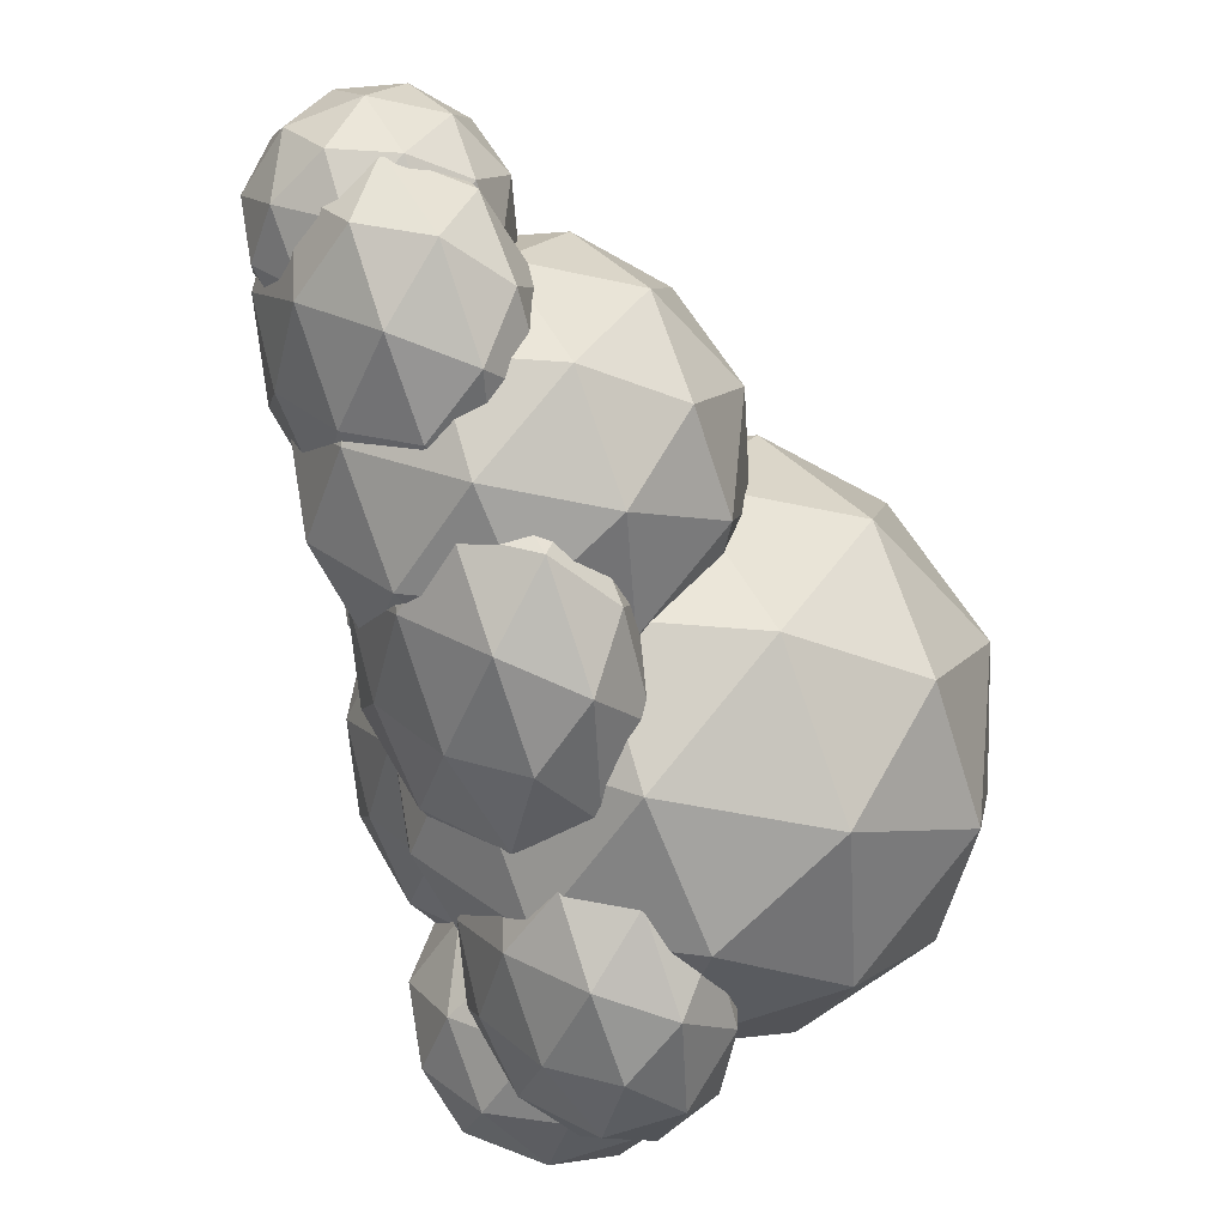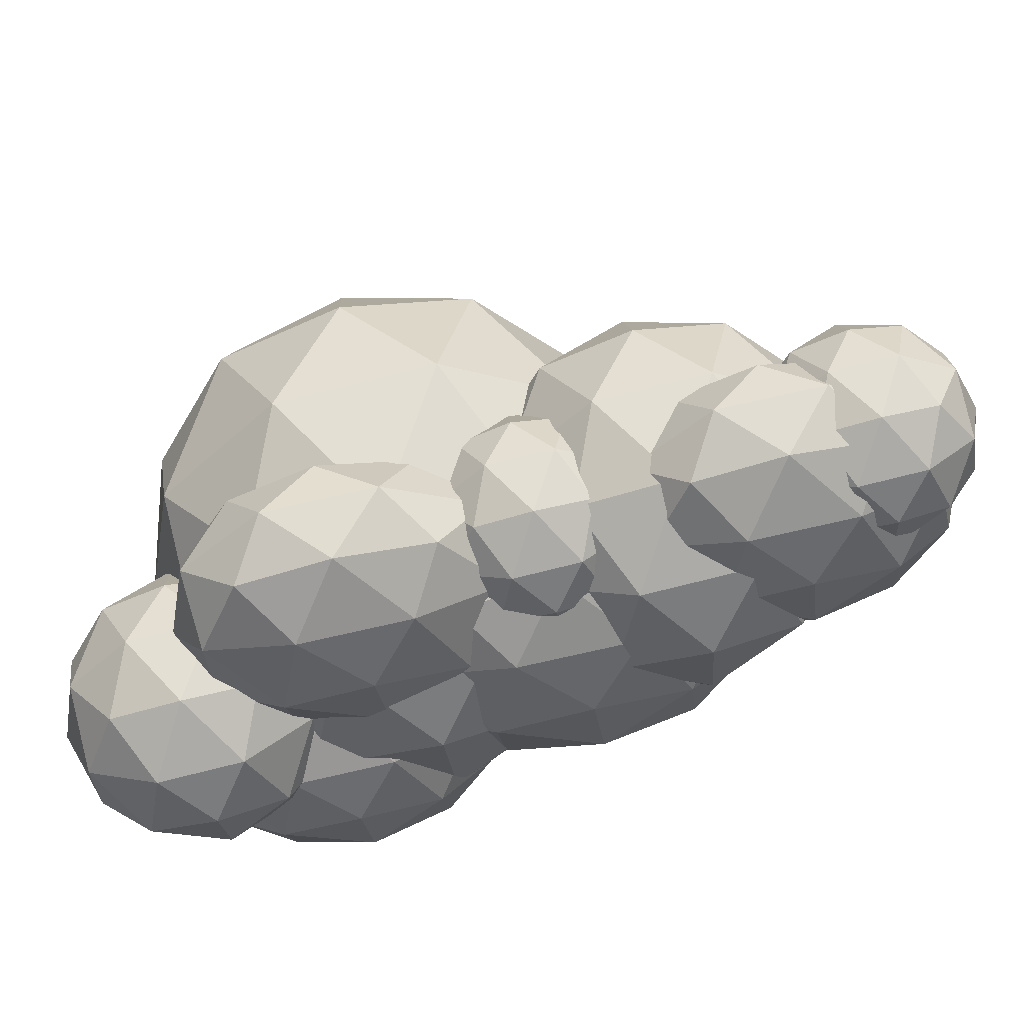
<metadata>
{"format":"obj","ext":"obj","renderer":"f3d","projection":"perspective","resolution":1024,"background":"white","views":[{"elev":74.7,"azim":68.2,"up":"+Z"},{"elev":-48.7,"azim":-117.5,"up":"+Y"}]}
</metadata>
<code>
o Icosphere.009_Icosphere.017
v 0.466 -1.645 -1.044
v 1.368 -1.338 -1.899
v 1.3 -0.978 -0.4973
v 0.04208 -0.9279 -0.009472
v -0.6668 -1.257 -1.11
v 0.1526 -1.51 -2.278
v 1.501 -0.4317 -1.393
v 0.6819 -0.1783 -0.2255
v -0.5333 -0.3506 -0.6042
v -0.465 -0.7105 -2.006
v 0.7925 -0.7607 -2.494
v 0.3686 -0.04396 -1.46
v 0.9645 -1.393 -0.6861
v 1.005 -1.605 -1.51
v 1.495 -1.213 -1.189
v 0.8204 -1.526 -2.235
v 0.2903 -1.706 -1.733
v 0.2254 -1.364 -0.3994
v 0.7153 -0.972 -0.0781
v -0.1913 -1.557 -1.046
v -0.4404 -1.136 -0.4382
v -0.3755 -1.478 -1.772
v 1.197 -1.085 -2.362
v 0.4822 -1.187 -2.585
v 1.573 -0.6804 -0.8916
v 1.613 -0.892 -1.716
v 0.3523 -0.502 0.08162
v 1.091 -0.5314 -0.2051
v -0.7786 -0.7966 -0.7878
v -0.362 -0.6032 -0.1409
v -0.2569 -1.157 -2.298
v -0.7385 -1.008 -1.612
v 1.275 -0.5526 -2.065
v 1.21 -0.2103 -0.7319
v 0.01412 -0.1626 -0.2679
v -0.66 -0.4755 -1.315
v 0.1192 -0.7165 -2.425
v 1.026 -0.1314 -1.457
v 0.6092 -0.3247 -2.104
v 0.5442 0.01759 -0.7707
v -0.1701 -0.08368 -0.9933
v -0.1299 -0.2952 -1.817
f 1 14 13
f 2 14 16
f 1 13 18
f 1 18 20
f 1 20 17
f 2 16 23
f 3 15 25
f 4 19 27
f 5 21 29
f 6 22 31
f 2 23 26
f 3 25 28
f 4 27 30
f 5 29 32
f 6 31 24
f 7 33 38
f 8 34 40
f 9 35 41
f 10 36 42
f 11 37 39
f 39 42 12
f 39 37 42
f 37 10 42
f 42 41 12
f 42 36 41
f 36 9 41
f 41 40 12
f 41 35 40
f 35 8 40
f 40 38 12
f 40 34 38
f 34 7 38
f 38 39 12
f 38 33 39
f 33 11 39
f 24 37 11
f 24 31 37
f 31 10 37
f 32 36 10
f 32 29 36
f 29 9 36
f 30 35 9
f 30 27 35
f 27 8 35
f 28 34 8
f 28 25 34
f 25 7 34
f 26 33 7
f 26 23 33
f 23 11 33
f 31 32 10
f 31 22 32
f 22 5 32
f 29 30 9
f 29 21 30
f 21 4 30
f 27 28 8
f 27 19 28
f 19 3 28
f 25 26 7
f 25 15 26
f 15 2 26
f 23 24 11
f 23 16 24
f 16 6 24
f 17 22 6
f 17 20 22
f 20 5 22
f 20 21 5
f 20 18 21
f 18 4 21
f 18 19 4
f 18 13 19
f 13 3 19
f 16 17 6
f 16 14 17
f 14 1 17
f 13 15 3
f 13 14 15
f 14 2 15
o Icosphere.008_Icosphere.016
v -0.5147 -1.335 -0.08839
v 0.06128 -0.9665 -0.6275
v 0.05212 -0.7481 0.2155
v -0.7775 -0.73 0.4798
v -1.281 -0.9372 -0.1999
v -0.7627 -1.083 -0.8843
v 0.1544 -0.1331 -0.3926
v -0.3641 0.01311 0.2918
v -1.188 -0.1037 0.03509
v -1.179 -0.3221 -0.808
v -0.3492 -0.3402 -1.072
v -0.6121 0.2652 -0.5041
v -0.173 -1.131 0.1267
v -0.1676 -1.259 -0.3688
v 0.1656 -0.9139 -0.1902
v -0.3134 -1.111 -0.8366
v -0.6519 -1.328 -0.5197
v -0.6606 -1.12 0.2821
v -0.3275 -0.7749 0.4607
v -0.9566 -1.242 -0.1174
v -1.111 -0.886 0.2165
v -1.102 -1.094 -0.5852
v -0.07033 -0.6741 -0.9471
v -0.5546 -0.7428 -1.098
v 0.2203 -0.424 -0.05206
v 0.2257 -0.5524 -0.5476
v -0.5721 -0.3274 0.5056
v -0.08444 -0.3381 0.3502
v -1.352 -0.5179 -0.04486
v -1.056 -0.3961 0.3547
v -1.042 -0.7321 -0.9427
v -1.347 -0.6462 -0.5404
v -0.01562 -0.1842 -0.809
v -0.02434 0.02345 -0.007208
v -0.8134 0.0407 0.2442
v -1.292 -0.1563 -0.4023
v -0.7993 -0.2954 -1.053
v -0.1701 0.1716 -0.475
v -0.4661 0.04985 -0.8745
v -0.4748 0.2575 -0.07275
v -0.9592 0.1889 -0.2237
v -0.9538 0.06051 -0.7192
f 43 56 55
f 44 56 58
f 43 55 60
f 43 60 62
f 43 62 59
f 44 58 65
f 45 57 67
f 46 61 69
f 47 63 71
f 48 64 73
f 44 65 68
f 45 67 70
f 46 69 72
f 47 71 74
f 48 73 66
f 49 75 80
f 50 76 82
f 51 77 83
f 52 78 84
f 53 79 81
f 81 84 54
f 81 79 84
f 79 52 84
f 84 83 54
f 84 78 83
f 78 51 83
f 83 82 54
f 83 77 82
f 77 50 82
f 82 80 54
f 82 76 80
f 76 49 80
f 80 81 54
f 80 75 81
f 75 53 81
f 66 79 53
f 66 73 79
f 73 52 79
f 74 78 52
f 74 71 78
f 71 51 78
f 72 77 51
f 72 69 77
f 69 50 77
f 70 76 50
f 70 67 76
f 67 49 76
f 68 75 49
f 68 65 75
f 65 53 75
f 73 74 52
f 73 64 74
f 64 47 74
f 71 72 51
f 71 63 72
f 63 46 72
f 69 70 50
f 69 61 70
f 61 45 70
f 67 68 49
f 67 57 68
f 57 44 68
f 65 66 53
f 65 58 66
f 58 48 66
f 59 64 48
f 59 62 64
f 62 47 64
f 62 63 47
f 62 60 63
f 60 46 63
f 60 61 46
f 60 55 61
f 55 45 61
f 58 59 48
f 58 56 59
f 56 43 59
f 55 57 45
f 55 56 57
f 56 44 57
o Icosphere.006_Icosphere.014
v 2.011 -1.452 -0.4408
v 2.838 -1.132 -1.226
v 2.782 -0.804 0.05042
v 1.623 -0.7606 0.4891
v 0.9634 -1.062 -0.5161
v 1.714 -1.291 -1.576
v 2.961 -0.2423 -0.7812
v 2.21 -0.01276 0.2788
v 1.087 -0.1721 -0.07137
v 1.143 -0.5001 -1.348
v 2.301 -0.5436 -1.786
v 1.914 0.1482 -0.8565
v 2.473 -1.212 -0.1156
v 2.506 -1.405 -0.8658
v 2.959 -1.024 -0.5771
v 2.331 -1.31 -1.533
v 1.845 -1.498 -1.072
v 1.792 -1.186 0.1423
v 2.245 -0.8052 0.431
v 1.404 -1.363 -0.4486
v 1.176 -0.9567 0.09804
v 1.229 -1.269 -1.116
v 2.676 -0.8704 -1.657
v 2.016 -0.9641 -1.863
v 3.031 -0.5006 -0.3157
v 3.064 -0.6934 -1.066
v 1.909 -0.3401 0.5653
v 2.59 -0.3656 0.3074
v 0.8605 -0.6108 -0.2314
v 1.248 -0.4337 0.3594
v 1.335 -0.9386 -1.605
v 0.8936 -0.8036 -0.9817
v 2.749 -0.3475 -1.395
v 2.695 -0.03546 -0.1815
v 1.593 0.005835 0.2358
v 0.966 -0.2806 -0.7203
v 1.68 -0.499 -1.728
v 2.521 0.05916 -0.8488
v 2.133 -0.1179 -1.44
v 2.08 0.1941 -0.2257
v 1.419 0.1005 -0.4315
v 1.452 -0.09237 -1.182
f 85 98 97
f 86 98 100
f 85 97 102
f 85 102 104
f 85 104 101
f 86 100 107
f 87 99 109
f 88 103 111
f 89 105 113
f 90 106 115
f 86 107 110
f 87 109 112
f 88 111 114
f 89 113 116
f 90 115 108
f 91 117 122
f 92 118 124
f 93 119 125
f 94 120 126
f 95 121 123
f 123 126 96
f 123 121 126
f 121 94 126
f 126 125 96
f 126 120 125
f 120 93 125
f 125 124 96
f 125 119 124
f 119 92 124
f 124 122 96
f 124 118 122
f 118 91 122
f 122 123 96
f 122 117 123
f 117 95 123
f 108 121 95
f 108 115 121
f 115 94 121
f 116 120 94
f 116 113 120
f 113 93 120
f 114 119 93
f 114 111 119
f 111 92 119
f 112 118 92
f 112 109 118
f 109 91 118
f 110 117 91
f 110 107 117
f 107 95 117
f 115 116 94
f 115 106 116
f 106 89 116
f 113 114 93
f 113 105 114
f 105 88 114
f 111 112 92
f 111 103 112
f 103 87 112
f 109 110 91
f 109 99 110
f 99 86 110
f 107 108 95
f 107 100 108
f 100 90 108
f 101 106 90
f 101 104 106
f 104 89 106
f 104 105 89
f 104 102 105
f 102 88 105
f 102 103 88
f 102 97 103
f 97 87 103
f 100 101 90
f 100 98 101
f 98 85 101
f 97 99 87
f 97 98 99
f 98 86 99
o Icosphere.005_Icosphere.013
v 0.1973 -1.369 0.6091
v 1.177 -1.077 -0.3181
v 1.097 -0.6841 1.213
v -0.2636 -0.6272 1.751
v -1.024 -0.9848 0.5521
v -0.1338 -1.263 -0.7264
v 1.321 -0.1536 0.2504
v 0.431 0.1242 1.529
v -0.8795 -0.06156 1.121
v -0.7993 -0.4542 -0.4103
v 0.5608 -0.5111 -0.9481
v 0.09991 0.2311 0.1934
v 0.7344 -1.107 1
v 0.7816 -1.338 0.1006
v 1.31 -0.9351 0.4554
v 0.587 -1.275 -0.6844
v 0.01128 -1.447 -0.1394
v -0.06502 -1.074 1.317
v 0.4635 -0.6708 1.671
v -0.512 -1.284 0.6121
v -0.7829 -0.8476 1.283
v -0.7066 -1.221 -0.1729
v 0.9952 -0.8334 -0.8147
v 0.2249 -0.9426 -1.055
v 1.395 -0.3925 0.7896
v 1.442 -0.6233 -0.1102
v 0.07233 -0.1957 1.857
v 0.8718 -0.2291 1.541
v -1.145 -0.5151 0.9127
v -0.698 -0.3049 1.617
v -0.5745 -0.9092 -0.7386
v -1.098 -0.7459 0.0129
v 1.08 -0.2908 -0.4805
v 1.004 0.08268 0.9754
v -0.2897 0.1368 1.487
v -1.013 -0.2033 0.3471
v -0.1663 -0.4675 -0.8689
v 0.8092 0.1455 0.1904
v 0.3623 -0.06464 -0.514
v 0.286 0.3088 0.9419
v -0.4843 0.1996 0.7019
v -0.4372 -0.03121 -0.1979
f 127 140 139
f 128 140 142
f 127 139 144
f 127 144 146
f 127 146 143
f 128 142 149
f 129 141 151
f 130 145 153
f 131 147 155
f 132 148 157
f 128 149 152
f 129 151 154
f 130 153 156
f 131 155 158
f 132 157 150
f 133 159 164
f 134 160 166
f 135 161 167
f 136 162 168
f 137 163 165
f 165 168 138
f 165 163 168
f 163 136 168
f 168 167 138
f 168 162 167
f 162 135 167
f 167 166 138
f 167 161 166
f 161 134 166
f 166 164 138
f 166 160 164
f 160 133 164
f 164 165 138
f 164 159 165
f 159 137 165
f 150 163 137
f 150 157 163
f 157 136 163
f 158 162 136
f 158 155 162
f 155 135 162
f 156 161 135
f 156 153 161
f 153 134 161
f 154 160 134
f 154 151 160
f 151 133 160
f 152 159 133
f 152 149 159
f 149 137 159
f 157 158 136
f 157 148 158
f 148 131 158
f 155 156 135
f 155 147 156
f 147 130 156
f 153 154 134
f 153 145 154
f 145 129 154
f 151 152 133
f 151 141 152
f 141 128 152
f 149 150 137
f 149 142 150
f 142 132 150
f 143 148 132
f 143 146 148
f 146 131 148
f 146 147 131
f 146 144 147
f 144 130 147
f 144 145 130
f 144 139 145
f 139 129 145
f 142 143 132
f 142 140 143
f 140 127 143
f 139 141 129
f 139 140 141
f 140 128 141
o Icosphere.004_Icosphere.012
v -1.541 -1.261 1.435
v -0.6739 -0.9477 0.6126
v -0.7366 -0.6027 1.956
v -1.948 -0.5556 2.421
v -2.634 -0.8716 1.365
v -1.846 -1.114 0.2473
v -0.5452 -0.04919 1.09
v -1.333 0.1931 2.208
v -2.505 0.02691 1.842
v -2.442 -0.3182 0.4988
v -1.231 -0.3652 0.03383
v -1.638 0.3399 1.02
v -1.06 -1.014 1.778
v -1.023 -1.217 0.9882
v -0.55 -0.8305 1.294
v -1.202 -1.131 0.2899
v -1.712 -1.315 0.7735
v -1.771 -0.9868 2.051
v -1.299 -0.6 2.357
v -2.175 -1.173 1.43
v -2.414 -0.7581 2.01
v -2.354 -1.086 0.7321
v -0.8406 -0.6909 0.1645
v -1.53 -0.7886 -0.05026
v -0.4744 -0.3023 1.575
v -0.4375 -0.5051 0.7852
v -1.649 -0.1322 2.505
v -0.9372 -0.1599 2.232
v -2.741 -0.4157 1.67
v -2.338 -0.2299 2.29
v -2.242 -0.7609 0.223
v -2.705 -0.6185 0.88
v -0.765 -0.1627 0.445
v -0.8247 0.1654 1.723
v -1.977 0.2102 2.165
v -2.629 -0.09036 1.161
v -1.88 -0.3208 0.09759
v -1.004 0.2517 1.024
v -1.407 0.06597 0.4037
v -1.467 0.3941 1.681
v -2.156 0.2964 1.467
v -2.119 0.09362 0.677
f 169 182 181
f 170 182 184
f 169 181 186
f 169 186 188
f 169 188 185
f 170 184 191
f 171 183 193
f 172 187 195
f 173 189 197
f 174 190 199
f 170 191 194
f 171 193 196
f 172 195 198
f 173 197 200
f 174 199 192
f 175 201 206
f 176 202 208
f 177 203 209
f 178 204 210
f 179 205 207
f 207 210 180
f 207 205 210
f 205 178 210
f 210 209 180
f 210 204 209
f 204 177 209
f 209 208 180
f 209 203 208
f 203 176 208
f 208 206 180
f 208 202 206
f 202 175 206
f 206 207 180
f 206 201 207
f 201 179 207
f 192 205 179
f 192 199 205
f 199 178 205
f 200 204 178
f 200 197 204
f 197 177 204
f 198 203 177
f 198 195 203
f 195 176 203
f 196 202 176
f 196 193 202
f 193 175 202
f 194 201 175
f 194 191 201
f 191 179 201
f 199 200 178
f 199 190 200
f 190 173 200
f 197 198 177
f 197 189 198
f 189 172 198
f 195 196 176
f 195 187 196
f 187 171 196
f 193 194 175
f 193 183 194
f 183 170 194
f 191 192 179
f 191 184 192
f 184 174 192
f 185 190 174
f 185 188 190
f 188 173 190
f 188 189 173
f 188 186 189
f 186 172 189
f 186 187 172
f 186 181 187
f 181 171 187
f 184 185 174
f 184 182 185
f 182 169 185
f 181 183 171
f 181 182 183
f 182 170 183
o Icosphere.003_Icosphere.011
v -2.213 -1.125 1.719
v -1.637 -0.7565 1.18
v -1.646 -0.5381 2.023
v -2.476 -0.52 2.287
v -2.979 -0.7272 1.607
v -2.461 -0.8733 0.9231
v -1.544 0.07693 1.415
v -2.062 0.2231 2.099
v -2.886 0.1063 1.842
v -2.877 -0.1121 0.9994
v -2.047 -0.1302 0.7351
v -2.31 0.4752 1.303
v -1.871 -0.9207 1.934
v -1.866 -1.049 1.439
v -1.533 -0.7039 1.617
v -2.012 -0.9009 0.9707
v -2.35 -1.118 1.288
v -2.359 -0.9101 2.089
v -2.026 -0.5649 2.268
v -2.655 -1.032 1.69
v -2.809 -0.676 2.024
v -2.801 -0.8837 1.222
v -1.768 -0.4641 0.8602
v -2.253 -0.5328 0.7093
v -1.478 -0.214 1.755
v -1.472 -0.3424 1.26
v -2.27 -0.1174 2.313
v -1.783 -0.1281 2.158
v -3.051 -0.3079 1.762
v -2.755 -0.1861 2.162
v -2.74 -0.5221 0.8647
v -3.045 -0.4362 1.267
v -1.714 0.02575 0.9983
v -1.722 0.2334 1.8
v -2.512 0.2507 2.051
v -2.99 0.05366 1.405
v -2.497 -0.08536 0.7542
v -1.868 0.3816 1.332
v -2.164 0.2598 0.9328
v -2.173 0.4675 1.735
v -2.657 0.3989 1.584
v -2.652 0.2705 1.088
f 211 224 223
f 212 224 226
f 211 223 228
f 211 228 230
f 211 230 227
f 212 226 233
f 213 225 235
f 214 229 237
f 215 231 239
f 216 232 241
f 212 233 236
f 213 235 238
f 214 237 240
f 215 239 242
f 216 241 234
f 217 243 248
f 218 244 250
f 219 245 251
f 220 246 252
f 221 247 249
f 249 252 222
f 249 247 252
f 247 220 252
f 252 251 222
f 252 246 251
f 246 219 251
f 251 250 222
f 251 245 250
f 245 218 250
f 250 248 222
f 250 244 248
f 244 217 248
f 248 249 222
f 248 243 249
f 243 221 249
f 234 247 221
f 234 241 247
f 241 220 247
f 242 246 220
f 242 239 246
f 239 219 246
f 240 245 219
f 240 237 245
f 237 218 245
f 238 244 218
f 238 235 244
f 235 217 244
f 236 243 217
f 236 233 243
f 233 221 243
f 241 242 220
f 241 232 242
f 232 215 242
f 239 240 219
f 239 231 240
f 231 214 240
f 237 238 218
f 237 229 238
f 229 213 238
f 235 236 217
f 235 225 236
f 225 212 236
f 233 234 221
f 233 226 234
f 226 216 234
f 227 232 216
f 227 230 232
f 230 215 232
f 230 231 215
f 230 228 231
f 228 214 231
f 228 229 214
f 228 223 229
f 223 213 229
f 226 227 216
f 226 224 227
f 224 211 227
f 223 225 213
f 223 224 225
f 224 212 225
o Icosphere.002_Icosphere.010
v -0.7387 -1.4 1.071
v 0.2519 -0.7651 0.144
v 0.2361 -0.3894 1.594
v -1.191 -0.3582 2.049
v -2.057 -0.7146 0.8796
v -1.165 -0.966 -0.2975
v 0.412 0.6685 0.5482
v -0.4797 0.9199 1.725
v -1.897 0.719 1.284
v -1.881 0.3433 -0.1663
v -0.4542 0.3121 -0.6209
v -0.9063 1.353 0.3564
v -0.151 -1.048 1.441
v -0.1418 -1.268 0.5891
v 0.4312 -0.6745 0.8963
v -0.3925 -1.013 -0.2155
v -0.9748 -1.386 0.3295
v -0.9898 -1.029 1.709
v -0.4168 -0.4354 2.016
v -1.499 -1.239 1.021
v -1.765 -0.6265 1.596
v -1.75 -0.9838 0.2168
v 0.0255 -0.2622 -0.4056
v -0.8075 -0.3803 -0.6652
v 0.5253 0.1681 1.134
v 0.5346 -0.05272 0.2816
v -0.8375 0.3342 2.093
v 0.001233 0.3158 1.826
v -2.18 0.006626 1.146
v -1.671 0.2161 1.833
v -1.646 -0.3619 -0.3979
v -2.17 -0.2142 0.2939
v 0.1196 0.5804 -0.168
v 0.1046 0.9377 1.211
v -1.253 0.9673 1.643
v -2.076 0.6284 0.5315
v -1.228 0.3893 -0.588
v -0.1462 1.193 0.4064
v -0.6553 0.9831 -0.2808
v -0.6703 1.34 1.098
v -1.503 1.222 0.8387
v -1.494 1.001 -0.01356
f 253 266 265
f 254 266 268
f 253 265 270
f 253 270 272
f 253 272 269
f 254 268 275
f 255 267 277
f 256 271 279
f 257 273 281
f 258 274 283
f 254 275 278
f 255 277 280
f 256 279 282
f 257 281 284
f 258 283 276
f 259 285 290
f 260 286 292
f 261 287 293
f 262 288 294
f 263 289 291
f 291 294 264
f 291 289 294
f 289 262 294
f 294 293 264
f 294 288 293
f 288 261 293
f 293 292 264
f 293 287 292
f 287 260 292
f 292 290 264
f 292 286 290
f 286 259 290
f 290 291 264
f 290 285 291
f 285 263 291
f 276 289 263
f 276 283 289
f 283 262 289
f 284 288 262
f 284 281 288
f 281 261 288
f 282 287 261
f 282 279 287
f 279 260 287
f 280 286 260
f 280 277 286
f 277 259 286
f 278 285 259
f 278 275 285
f 275 263 285
f 283 284 262
f 283 274 284
f 274 257 284
f 281 282 261
f 281 273 282
f 273 256 282
f 279 280 260
f 279 271 280
f 271 255 280
f 277 278 259
f 277 267 278
f 267 254 278
f 275 276 263
f 275 268 276
f 268 258 276
f 269 274 258
f 269 272 274
f 272 257 274
f 272 273 257
f 272 270 273
f 270 256 273
f 270 271 256
f 270 265 271
f 265 255 271
f 268 269 258
f 268 266 269
f 266 253 269
f 265 267 255
f 265 266 267
f 266 254 267
o Icosphere.000_Icosphere.009
v 2.035 -1.913 -1.571
v 2.769 -1.443 -2.259
v 2.758 -1.164 -1.184
v 1.7 -1.141 -0.847
v 1.058 -1.405 -1.714
v 1.719 -1.592 -2.586
v 2.888 -0.3801 -1.959
v 2.227 -0.1937 -1.087
v 1.176 -0.3427 -1.414
v 1.188 -0.6212 -2.489
v 2.246 -0.6443 -2.826
v 1.911 0.1277 -2.102
v 2.471 -1.652 -1.297
v 2.478 -1.816 -1.929
v 2.902 -1.376 -1.701
v 2.292 -1.627 -2.526
v 1.86 -1.904 -2.122
v 1.849 -1.639 -1.099
v 2.274 -1.199 -0.8713
v 1.471 -1.794 -1.609
v 1.274 -1.34 -1.183
v 1.286 -1.605 -2.205
v 2.602 -1.07 -2.667
v 1.984 -1.158 -2.859
v 2.972 -0.7511 -1.525
v 2.979 -0.9148 -2.157
v 1.962 -0.628 -0.8141
v 2.584 -0.6415 -1.012
v 0.9667 -0.8708 -1.516
v 1.344 -0.7155 -1.007
v 1.362 -1.144 -2.661
v 0.9736 -1.034 -2.148
v 2.671 -0.4454 -2.49
v 2.66 -0.1805 -1.468
v 1.654 -0.1585 -1.147
v 1.043 -0.4098 -1.972
v 1.672 -0.5871 -2.802
v 2.474 0.008411 -2.065
v 2.097 -0.1469 -2.574
v 2.086 0.118 -1.552
v 1.468 0.03041 -1.744
v 1.475 -0.1333 -2.376
f 295 308 307
f 296 308 310
f 295 307 312
f 295 312 314
f 295 314 311
f 296 310 317
f 297 309 319
f 298 313 321
f 299 315 323
f 300 316 325
f 296 317 320
f 297 319 322
f 298 321 324
f 299 323 326
f 300 325 318
f 301 327 332
f 302 328 334
f 303 329 335
f 304 330 336
f 305 331 333
f 333 336 306
f 333 331 336
f 331 304 336
f 336 335 306
f 336 330 335
f 330 303 335
f 335 334 306
f 335 329 334
f 329 302 334
f 334 332 306
f 334 328 332
f 328 301 332
f 332 333 306
f 332 327 333
f 327 305 333
f 318 331 305
f 318 325 331
f 325 304 331
f 326 330 304
f 326 323 330
f 323 303 330
f 324 329 303
f 324 321 329
f 321 302 329
f 322 328 302
f 322 319 328
f 319 301 328
f 320 327 301
f 320 317 327
f 317 305 327
f 325 326 304
f 325 316 326
f 316 299 326
f 323 324 303
f 323 315 324
f 315 298 324
f 321 322 302
f 321 313 322
f 313 297 322
f 319 320 301
f 319 309 320
f 309 296 320
f 317 318 305
f 317 310 318
f 310 300 318
f 311 316 300
f 311 314 316
f 314 299 316
f 314 315 299
f 314 312 315
f 312 298 315
f 312 313 298
f 312 307 313
f 307 297 313
f 310 311 300
f 310 308 311
f 308 295 311
f 307 309 297
f 307 308 309
f 308 296 309
o Icosphere.001
v 0.9478 -1.486 -0.2607
v 2.337 -0.5961 -1.561
v 2.315 -0.06943 0.4723
v 0.3137 -0.02566 1.11
v -0.9008 -0.5253 -0.5296
v 0.3495 -0.8779 -2.18
v 2.561 1.414 -0.9943
v 1.311 1.767 0.6564
v -0.6763 1.485 0.03715
v -0.6542 0.9581 -1.996
v 1.347 0.9144 -2.634
v 0.7128 2.375 -1.263
v 1.772 -0.9922 0.2582
v 1.785 -1.302 -0.937
v 2.588 -0.4692 -0.5062
v 1.433 -0.9444 -2.065
v 0.6168 -1.467 -1.301
v 0.5957 -0.9665 0.6329
v 1.399 -0.1339 1.064
v -0.1182 -1.26 -0.3307
v -0.4909 -0.4019 0.4748
v -0.4698 -0.9028 -1.459
v 2.019 0.109 -2.332
v 0.8513 -0.05657 -2.696
v 2.72 0.7123 -0.173
v 2.733 0.4027 -1.368
v 0.8092 0.9453 1.172
v 1.985 0.9196 0.7972
v -1.073 0.486 -0.1557
v -0.3589 0.7797 0.8079
v -0.3249 -0.03085 -2.321
v -1.06 0.1764 -1.351
v 2.151 1.291 -1.999
v 2.13 1.792 -0.06486
v 0.2273 1.833 0.5414
v -0.9279 1.358 -1.018
v 0.2613 1.023 -2.588
v 1.779 2.149 -1.193
v 1.065 1.855 -2.157
v 1.044 2.356 -0.2229
v -0.1244 2.191 -0.5869
v -0.1114 1.881 -1.782
f 337 350 349
f 338 350 352
f 337 349 354
f 337 354 356
f 337 356 353
f 338 352 359
f 339 351 361
f 340 355 363
f 341 357 365
f 342 358 367
f 338 359 362
f 339 361 364
f 340 363 366
f 341 365 368
f 342 367 360
f 343 369 374
f 344 370 376
f 345 371 377
f 346 372 378
f 347 373 375
f 375 378 348
f 375 373 378
f 373 346 378
f 378 377 348
f 378 372 377
f 372 345 377
f 377 376 348
f 377 371 376
f 371 344 376
f 376 374 348
f 376 370 374
f 370 343 374
f 374 375 348
f 374 369 375
f 369 347 375
f 360 373 347
f 360 367 373
f 367 346 373
f 368 372 346
f 368 365 372
f 365 345 372
f 366 371 345
f 366 363 371
f 363 344 371
f 364 370 344
f 364 361 370
f 361 343 370
f 362 369 343
f 362 359 369
f 359 347 369
f 367 368 346
f 367 358 368
f 358 341 368
f 365 366 345
f 365 357 366
f 357 340 366
f 363 364 344
f 363 355 364
f 355 339 364
f 361 362 343
f 361 351 362
f 351 338 362
f 359 360 347
f 359 352 360
f 352 342 360
f 353 358 342
f 353 356 358
f 356 341 358
f 356 357 341
f 356 354 357
f 354 340 357
f 354 355 340
f 354 349 355
f 349 339 355
f 352 353 342
f 352 350 353
f 350 337 353
f 349 351 339
f 349 350 351
f 350 338 351

</code>
